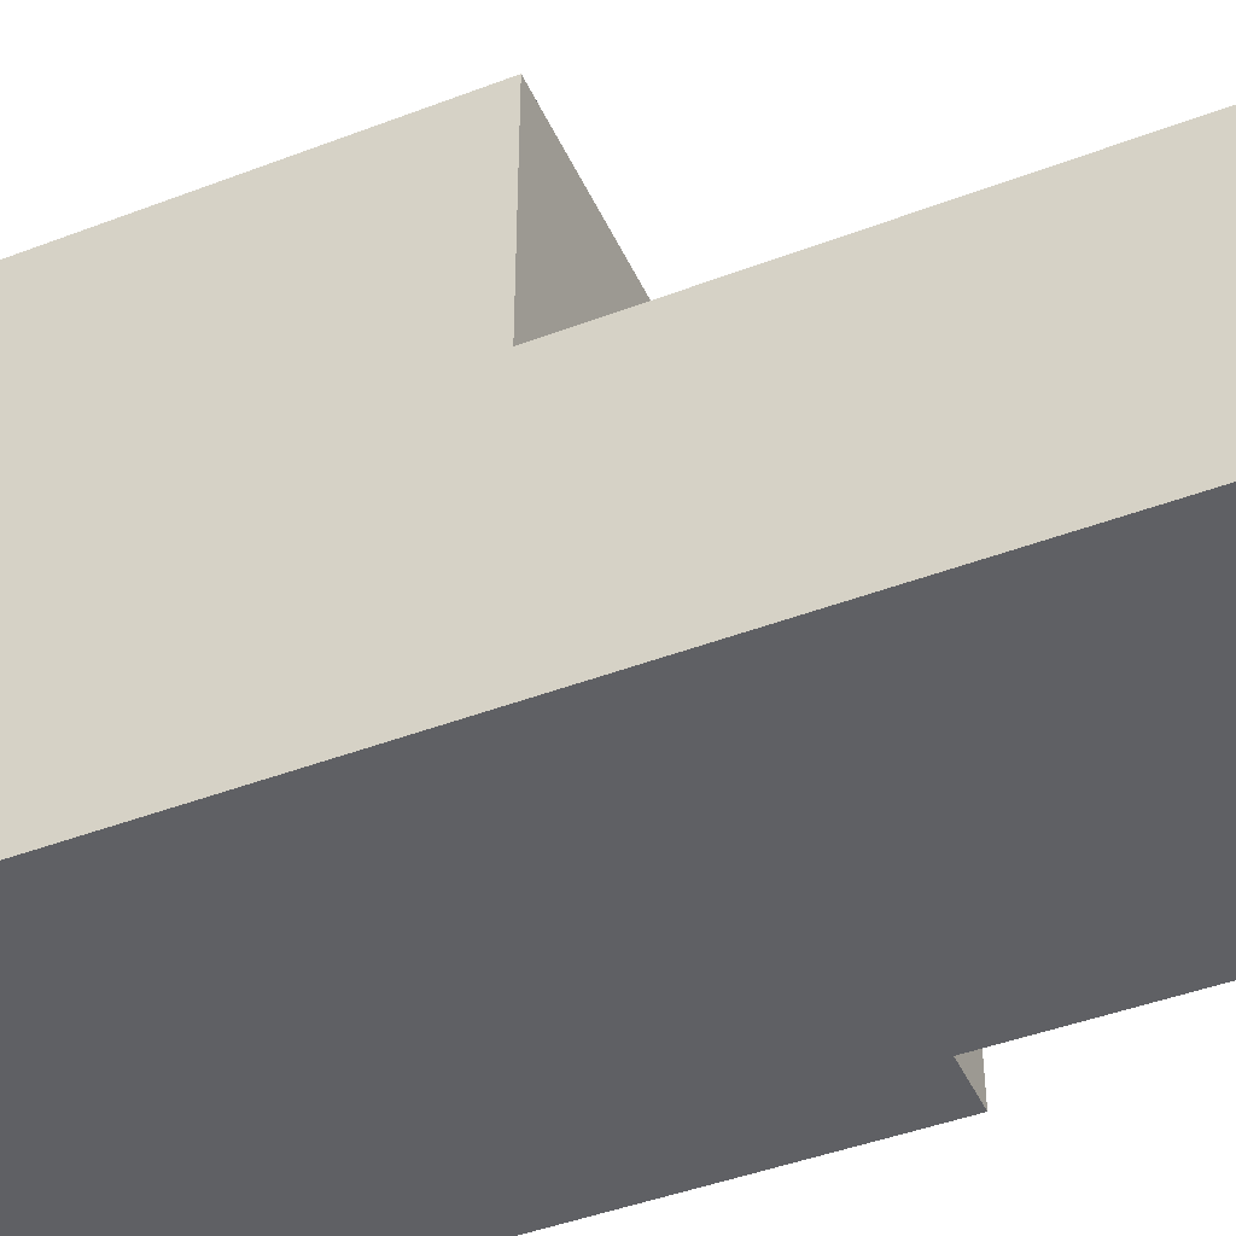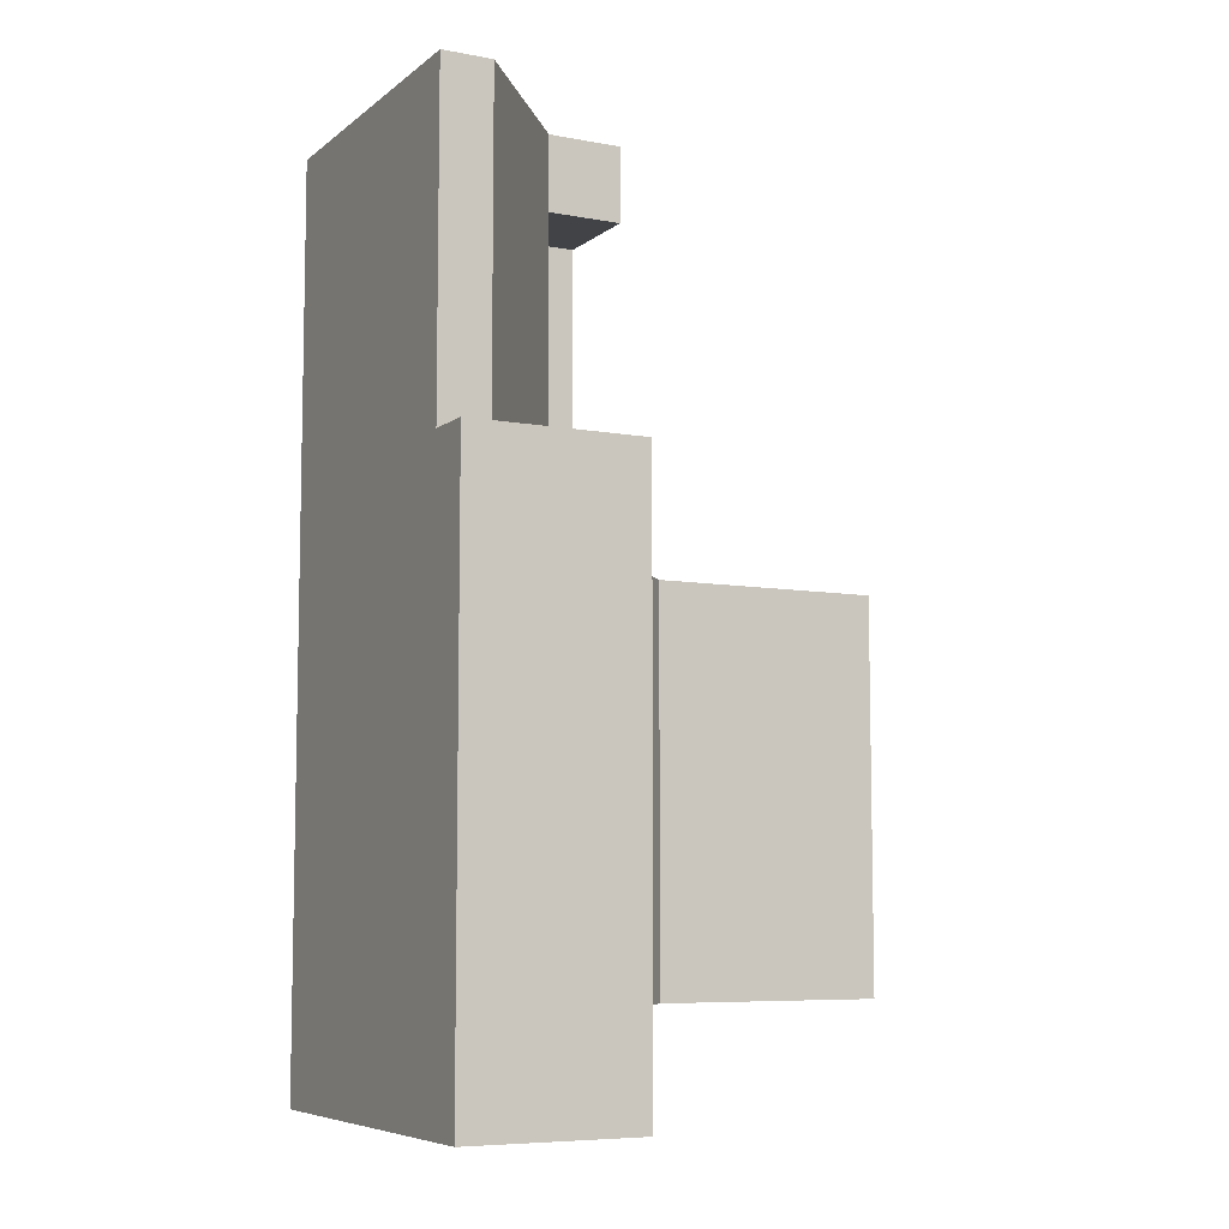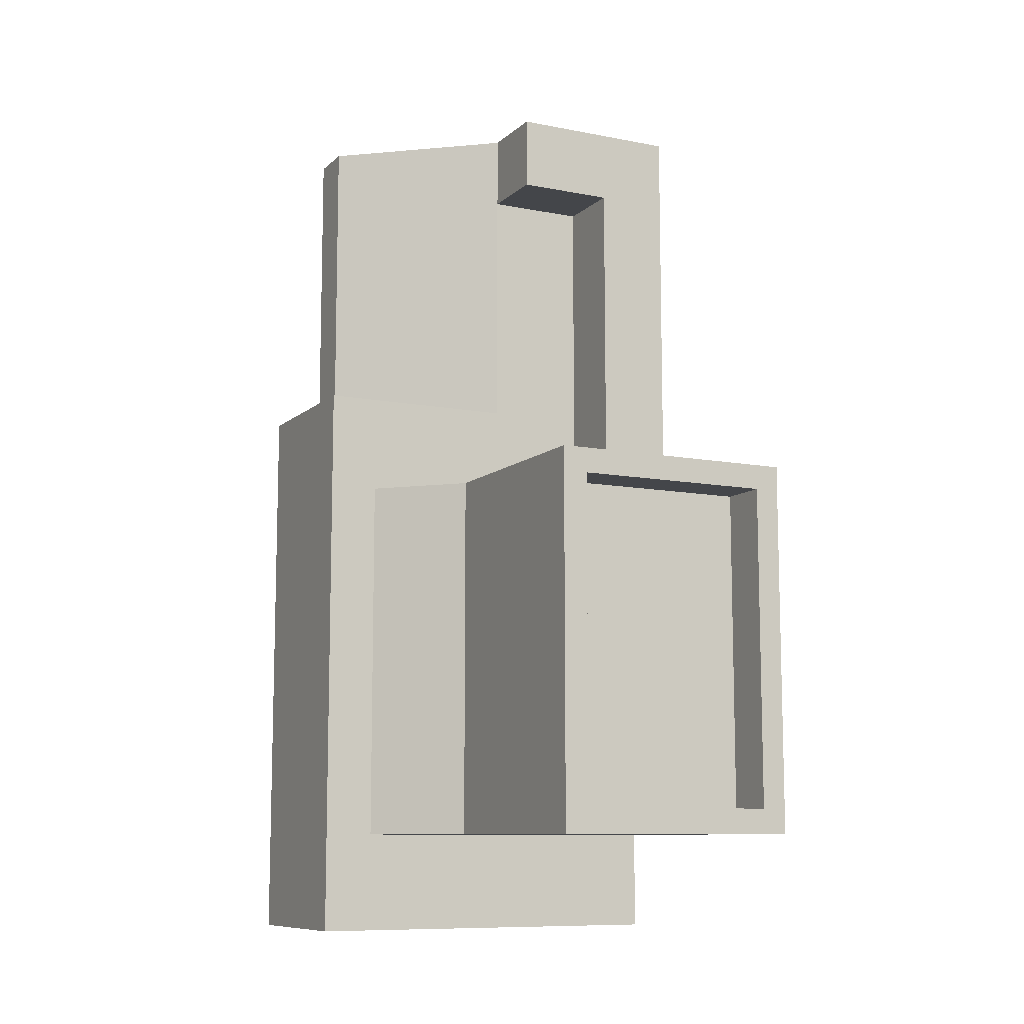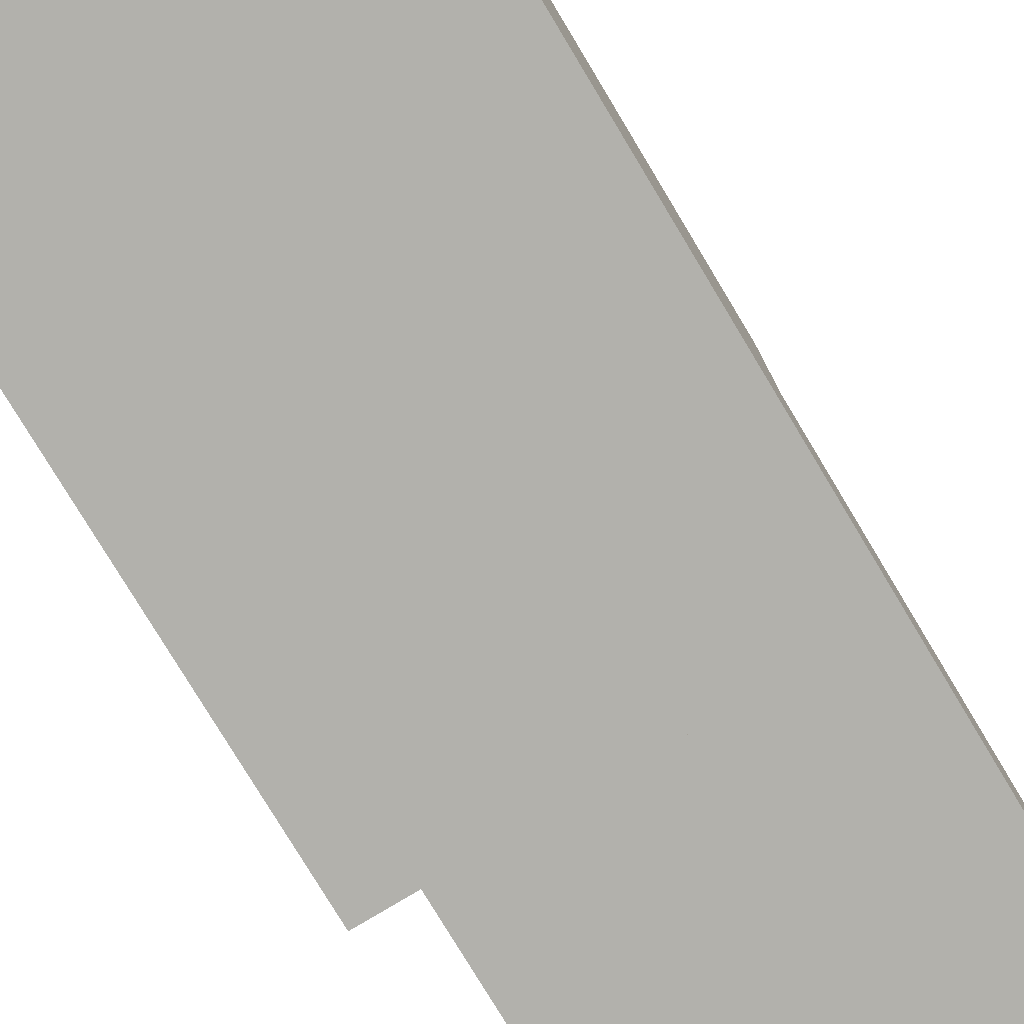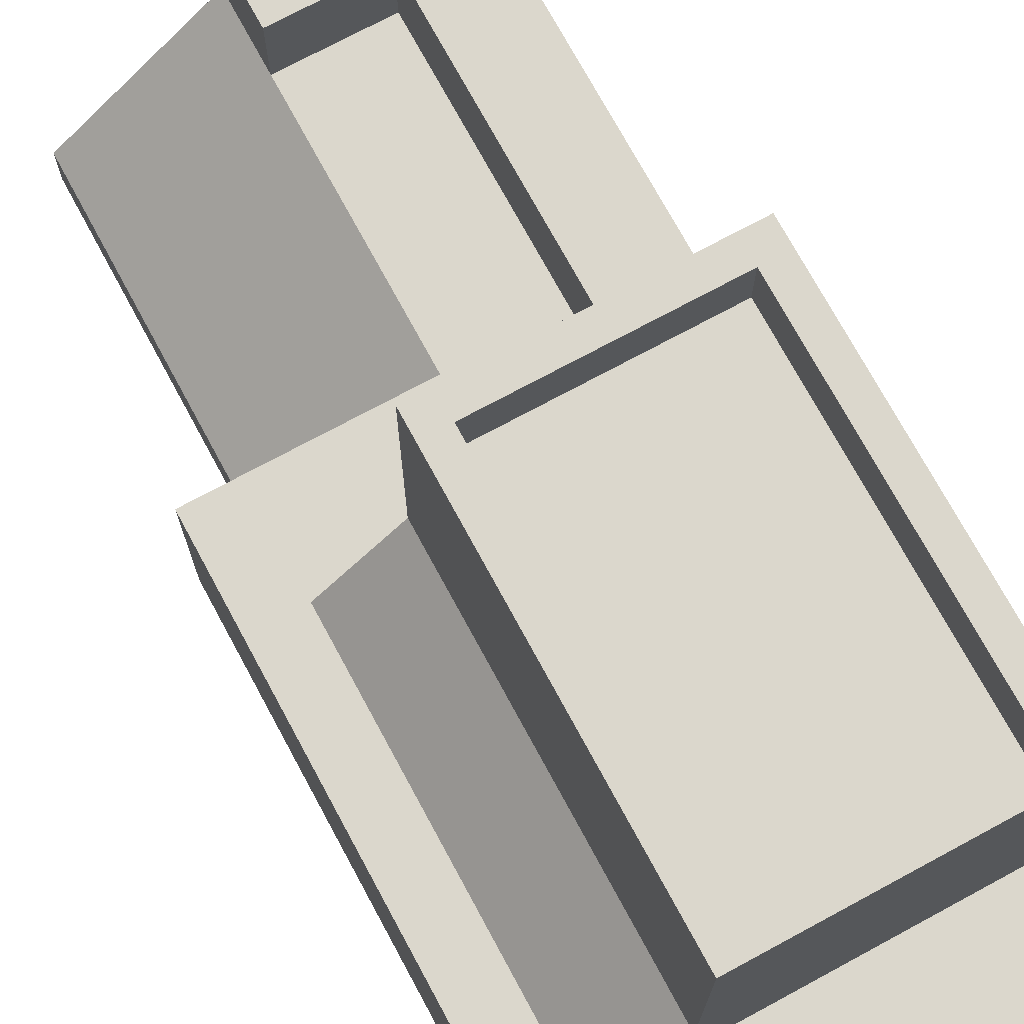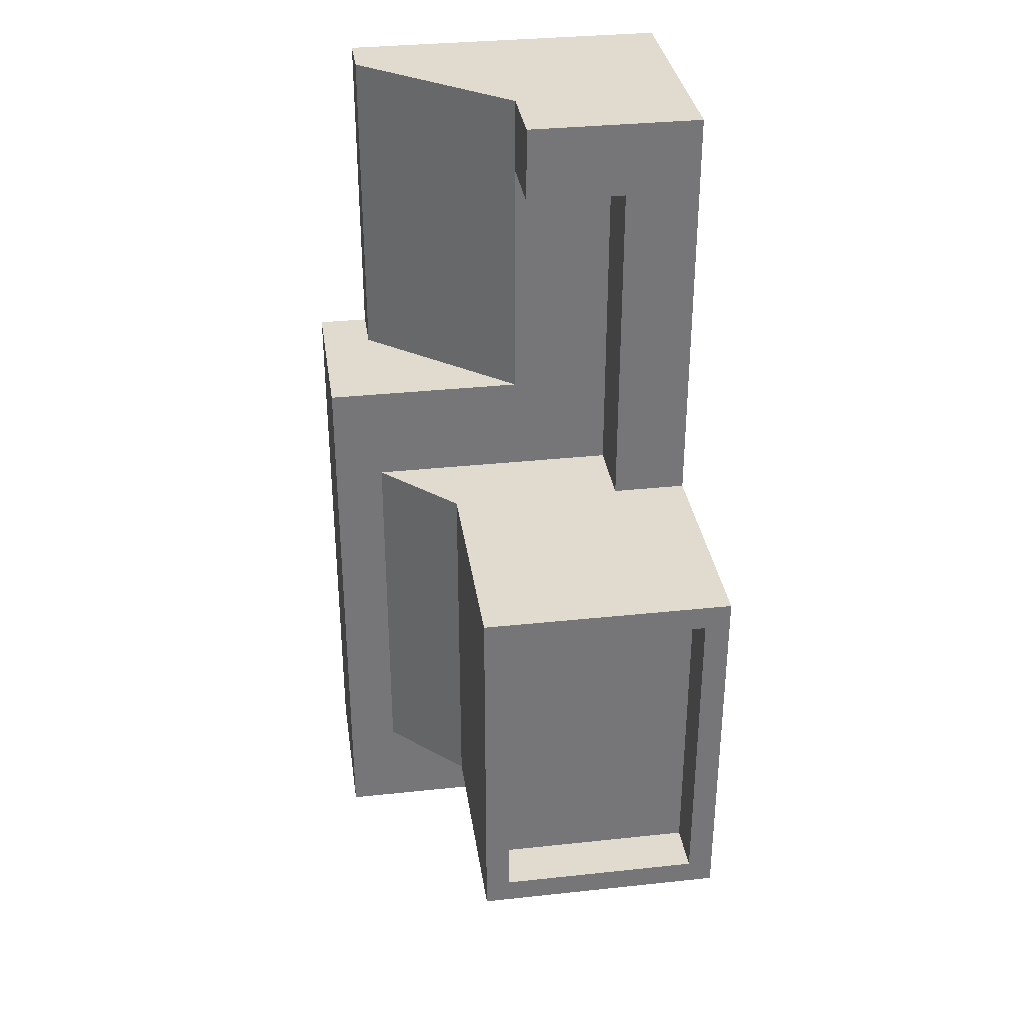
<metadata>
{"format":"obj","ext":"obj","renderer":"f3d","projection":"perspective","resolution":1024,"background":"white","views":[{"elev":-44.8,"azim":-66.2,"up":"+Y"},{"elev":-7.3,"azim":62.4,"up":"+Z"},{"elev":-9.8,"azim":153.3,"up":"+Z"},{"elev":-78.9,"azim":-148.9,"up":"+Y"},{"elev":73.2,"azim":151.6,"up":"+Y"},{"elev":33.6,"azim":171.7,"up":"+Z"}]}
</metadata>
<code>
g pb_Mesh76964
v -1 -2 15
v -1 -2 0
v -1 5 0
v -1 5 15
v 14 5 0
v 14 -2 15
v 14 5 15
v 14 -2 0
v 9 -2 19
v 9 5 19
v 14 -2 19
v 14 5 19
v 9 5 -4
v 9 -2 -4
v 14 5 -4
v 14 -2 -4
v 9 -2 0
v 9 -2 15
v 14 -2 0
v 14 -2 15
v -1 8 0
v -1 8 15
v -1 17 0
v -1 17 15
v 9 17 0
v 9 8 15
v 9 17 15
v 9 8 0
v 9 5 15
v 9 8 15
v 12 5 15
v 9 8 0
v 9 5 0
v 12 5 0
v 9 5 0
v 9 5 15
v 12 5 0
v 12 5 15
v 14 -2 19
v 9 -2 19
v 14 5 19
v 14 -2 19
v -1 -2 19
v -1 5 19
v 9 8 0
v 9 17 0
v 9 8 0
v 9 17 0
v 9 17 0
v 9 8 0
v 9 -2 0
v 14 -2 0
v 9 -2 0
v 14 -2 0
v 14 -2 0
v 9 -2 0
v 14 -2 0
v 14 5 0
v 14 -2 0
v 14 5 0
v 14 5 0
v 14 -2 0
v -1 5 0
v -1 -2 0
v -1 5 0
v -1 -2 0
v -1 -2 0
v -1 5 0
v 9 5 0
v 9 8 0
v 9 5 0
v 9 8 0
v 9 8 0
v 9 5 0
v -1 8 0
v -1 5 0
v -1 8 0
v -1 5 0
v -1 5 0
v -1 8 0
v -1 17 0
v -1 8 0
v -1 17 0
v -1 8 0
v -1 8 0
v -1 17 0
v 2 -2 0
v 2 -2 15
v -1 -2 0
v -1 -2 15
v 2 -2 19
v 2 5 19
v 2 -2 32
v -1 -2 32
v -1 5 32
v 2 5 32
v 2 5 -4
v 2 -2 -4
v -1 5 -4
v -1 -2 -4
v 2 5 15
v 2 8 15
v -1 5 15
v -1 8 15
v 2 17 15
v 9 17 15
v -1 17 15
v 2 8 0
v 2 5 0
v -1 8 0
v -1 5 0
v 2 17 0
v 9 17 0
v -1 17 0
v 2 -2 19
v -1 -2 19
v 2 -2 0
v -1 -2 0
v -1 -2 0
v 2 -2 0
v 2 -2 0
v -1 -2 0
v 9 -2 0
v 2 -2 0
v 2 -2 0
v 9 -2 0
v 9 -2 0
v 2 -2 0
v 2 5 15
v 2 5 19
v 2 8 15
v 2 8 19
v -1 8 19
v 2 8 32
v -1 8 32
v 2 17 1
v 8 17 1
v 2 15 1
v 8 15 1
v 8 17 14
v 2 17 14
v 8 15 14
v 2 15 14
v -0 17 14
v -0 17 1
v -0 15 14
v -0 15 1
v -0 17 14
v -0 15 14
v -0 17 1
v -0 15 1
v 8 17 1
v 8 17 14
v 8 15 1
v 8 15 14
v -0 17 1
v -0 17 1
v -0 15 1
v -0 17 1
v -0 15 1
v -0 15 1
v 8 17 1
v 8 17 1
v 8 15 1
v 8 17 1
v 8 15 1
v 8 15 1
v 9 5 0
v 9 -2 0
v 9 5 -4
v 9 -2 -4
v 9 -2 -4
v 14 -2 -4
v 14 -2 -4
v 14 5 -4
v 2 -2 -4
v -1 5 -4
v -1 -2 -4
v -1 -2 -4
v 9 -2 0
v 9 5 0
v 9 -2 -4
v 9 5 -4
v 2 5 19
v 2 -2 19
v 6 5 19
v 6 -2 19
v 6 -2 32
v 6 5 32
v 12 0 19
v 12 -2 19
v 12 -2 32
v 12 0 32
v 2 5 29
v 2 8 29
v 6 8 29
v 6 5 32
v 6 8 32
v 6 5 29
v -1 5 29
v -1 8 29
v -1 5 32
v -1 8 32
v 2 -2 29
v -1 -2 29
v 2 -2 32
v -1 -2 32
v -1 -2 29
v -1 -2 32
v 12 0 19
v 12 -2 29
v 12 0 29
v 12 -2 19
v 12 -2 32
v 12 0 32
v 6 -2 29
v 6 -2 19
v 6 -2 32
v 12 -2 29
v 12 -2 19
v 12 -2 32
v 6 8 32
v 2 8 29
v 2 5 29
v 6 8 29
v 6 5 29
v 2 5 29
v 2 5 32
v 6 5 29
v 6 5 32
v 9 5 15
v 9 5 0
v 14 5 15
v 14 5 0
v 9 5 19
v 14 5 19
v 14 5 0
v 9 5 0
v 14 5 0
v 9 5 0
v 9 5 0
v 14 5 0
v 2 15 1
v 8 15 1
v 8 15 14
v 2 15 14
v -0 15 1
v -0 15 14
v -1 8 15
v 2 8 15
v 2 8 19
v -1 8 19
v 2 5 15
v 2 5 19
v 2 15 1
v 8 15 1
v 8 15 1
v 2 15 1
v 2 15 1
v 8 15 1
v -0 15 1
v 2 15 1
v 2 15 1
v -0 15 1
v -0 15 1
v 2 15 1
v -1 5 15
v 2 5 15
v -1 8 15
v 2 8 15
v -1 17 0
v 2 17 0
v -0 17 1
v 2 17 1
v 9 17 0
v 9 17 15
v 8 17 1
v 8 17 14
v -1 17 15
v -0 17 14
v 2 17 15
v 2 17 14
v 9 17 0
v 9 17 0
v 8 17 1
v 9 17 0
v 8 17 1
v 8 17 1
v -1 17 0
v -1 17 0
v -0 17 1
v -1 17 0
v -0 17 1
v -0 17 1
v 14 5 -4
v 9 5 -4
v 2 5 0
v -1 5 0
v 2 5 -4
v -1 5 -4
v 2 8 29
v -1 8 29
v 2 8 32
v -1 8 32
v 2 5 29
v 6 5 29
v 6 5 32
v 2 5 32
v 6 5 19
v 6 5 29
v 12 0 29
v 12 0 32
v 6 5 32
v 6 5 19
v 12 0 19
v 6 8 32
v 6 8 29
v 9 8 15
v 9 8 0
v 12 5 15
v 12 5 0
g pb_Mesh76964_0
f 3 2 1
f 3 1 4
f 7 6 5
f 6 8 5
f 11 10 9
f 11 12 10
f 15 14 13
f 15 16 14
f 19 18 17
f 19 20 18
f 21 3 4
f 21 4 22
f 23 21 22
f 23 22 24
f 27 26 25
f 26 28 25
f 31 30 29
f 34 33 32
f 37 36 35
f 37 38 36
f 39 18 20
f 39 40 18
f 41 6 7
f 41 42 6
f 43 4 1
f 43 44 4
f 47 46 45
f 50 49 48
f 53 52 51
f 56 55 54
f 59 58 57
f 62 61 60
f 65 64 63
f 68 67 66
f 71 70 69
f 74 73 72
f 77 76 75
f 80 79 78
f 83 82 81
f 86 85 84
f 88 87 18
f 87 17 18
f 90 89 88
f 89 87 88
f 92 91 9
f 92 9 10
f 95 94 93
f 95 93 96
f 13 14 97
f 14 98 97
f 97 98 99
f 98 100 99
f 102 101 29
f 102 29 30
f 104 103 101
f 104 101 102
f 105 102 30
f 105 30 106
f 107 104 102
f 107 102 105
f 32 33 108
f 33 109 108
f 108 109 110
f 109 111 110
f 113 32 112
f 32 108 112
f 112 108 114
f 108 110 114
f 115 88 40
f 88 18 40
f 116 90 115
f 90 88 115
f 119 118 117
f 122 121 120
f 125 124 123
f 128 127 126
f 131 130 129
f 131 132 130
f 133 4 44
f 133 22 4
f 134 95 96
f 134 135 95
f 138 137 136
f 138 139 137
f 142 141 140
f 142 143 141
f 146 145 144
f 146 147 145
f 143 148 141
f 143 149 148
f 151 136 150
f 151 138 136
f 154 153 152
f 154 155 153
f 158 157 156
f 161 160 159
f 164 163 162
f 167 166 165
f 170 169 168
f 170 171 169
f 172 19 17
f 172 173 19
f 174 5 8
f 174 175 5
f 176 17 87
f 176 172 17
f 177 2 3
f 177 178 2
f 179 87 89
f 179 176 87
f 182 181 180
f 182 183 181
f 186 185 184
f 186 187 185
f 188 96 93
f 188 189 96
f 190 187 186
f 190 191 187
f 192 189 188
f 192 193 189
f 195 194 132
f 194 130 132
f 198 197 196
f 197 199 196
f 133 44 200
f 133 200 201
f 201 200 202
f 201 202 203
f 205 116 204
f 116 115 204
f 207 205 206
f 205 204 206
f 44 43 208
f 44 208 200
f 200 208 209
f 200 209 202
f 212 211 210
f 211 213 210
f 215 214 212
f 214 211 212
f 204 115 216
f 115 217 216
f 206 204 218
f 204 216 218
f 216 217 219
f 217 220 219
f 218 216 221
f 216 219 221
f 189 134 96
f 189 222 134
f 225 224 223
f 225 226 224
f 229 228 227
f 229 230 228
g pb_Mesh76964_1
f 233 232 231
f 233 234 232
f 235 233 231
f 235 236 233
f 239 238 237
f 242 241 240
f 245 244 243
f 245 243 246
f 246 243 247
f 246 247 248
f 251 250 249
f 251 249 252
f 235 231 253
f 235 253 254
f 257 256 255
f 260 259 258
f 263 262 261
f 266 265 264
f 269 268 267
f 269 270 268
f 273 272 271
f 273 274 272
f 277 276 275
f 277 278 276
f 280 271 279
f 280 273 271
f 278 281 276
f 278 282 281
f 274 275 272
f 274 277 275
f 285 284 283
f 288 287 286
f 291 290 289
f 294 293 292
f 282 279 281
f 282 280 279
f 295 232 234
f 295 296 232
f 299 298 297
f 299 300 298
f 296 297 232
f 296 299 297
f 301 251 252
f 301 252 302
f 303 301 302
f 303 302 304
f 307 306 305
f 307 305 308
f 306 309 254
f 306 254 305
f 312 311 310
f 312 310 313
f 311 315 314
f 311 314 310
f 316 301 303
f 316 317 301
g pb_Mesh76964_2
f 320 319 318
f 320 321 319

</code>
